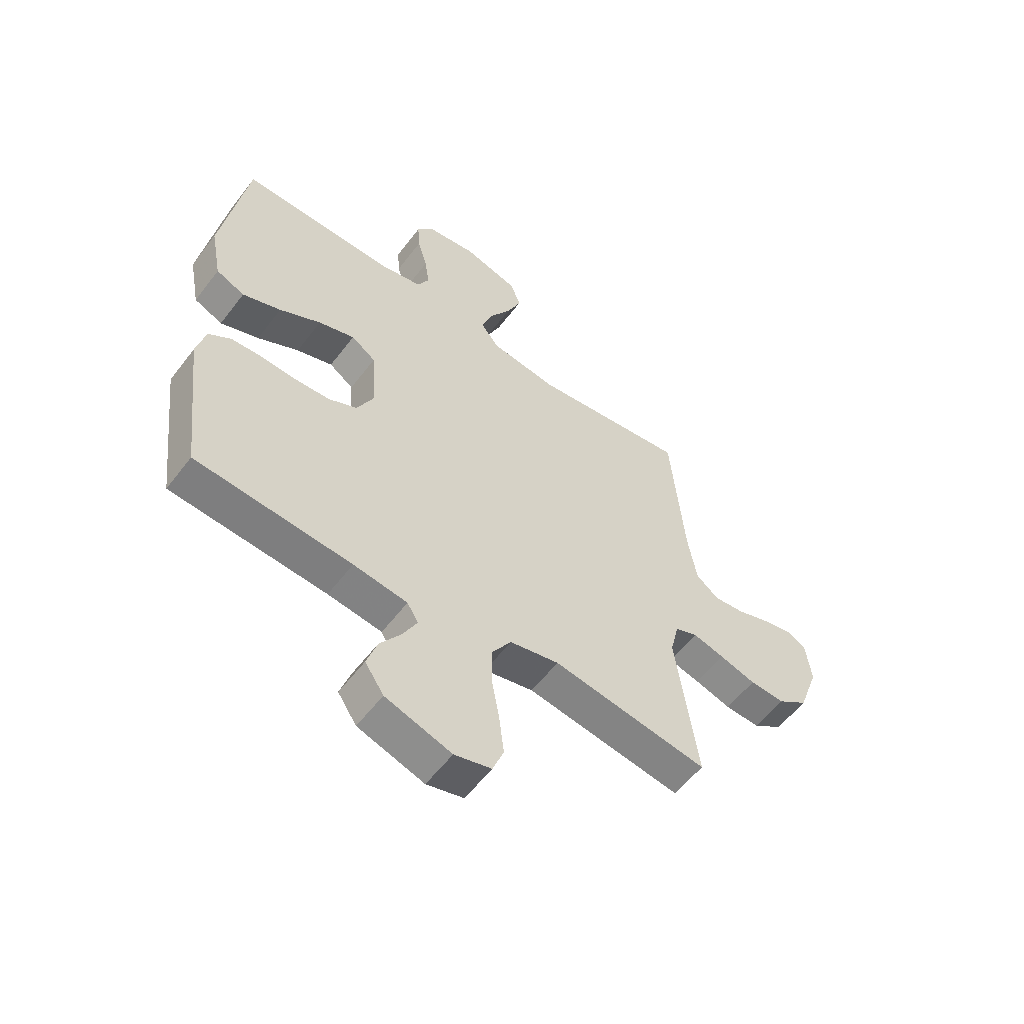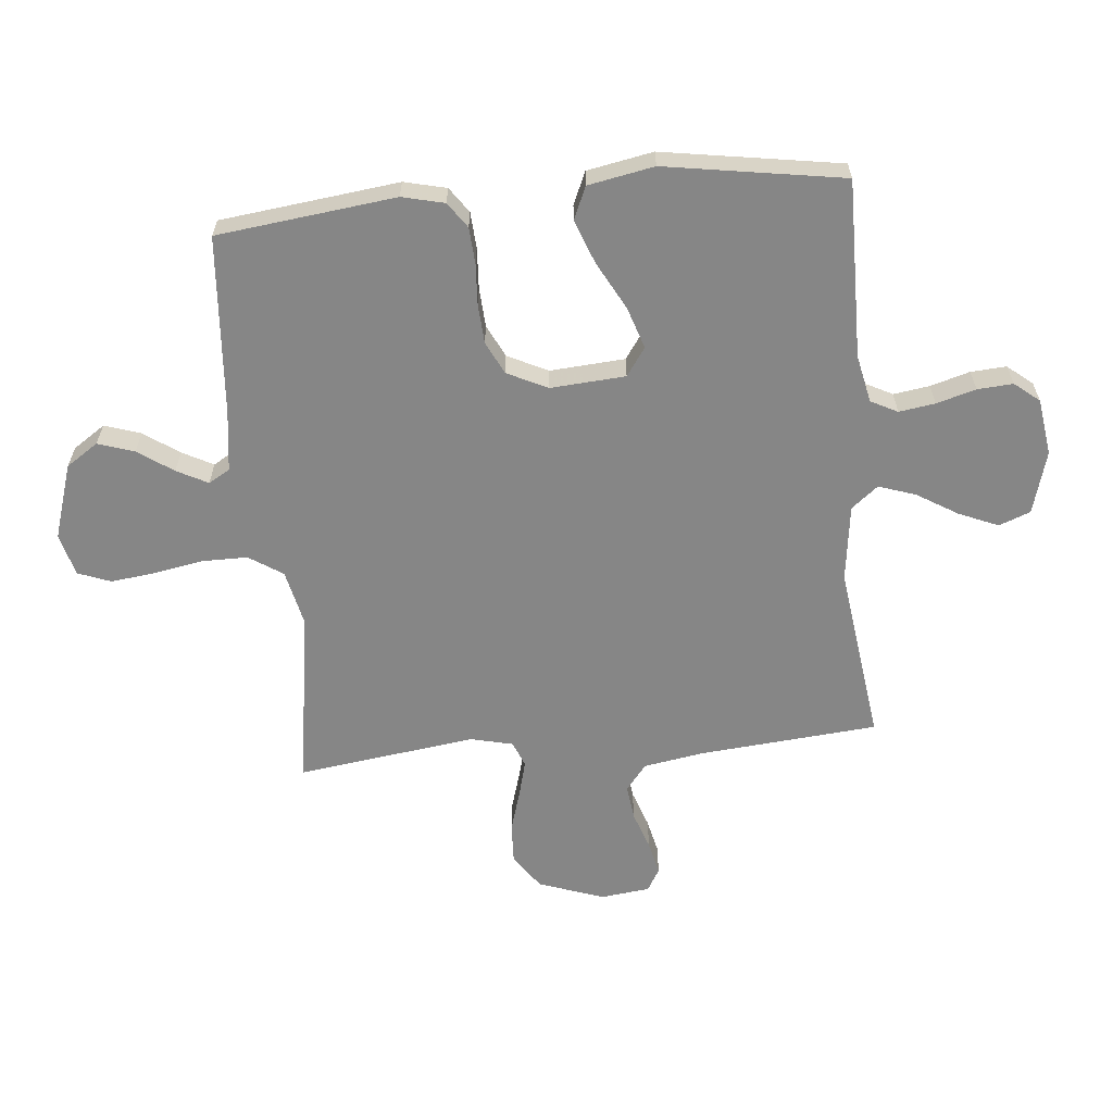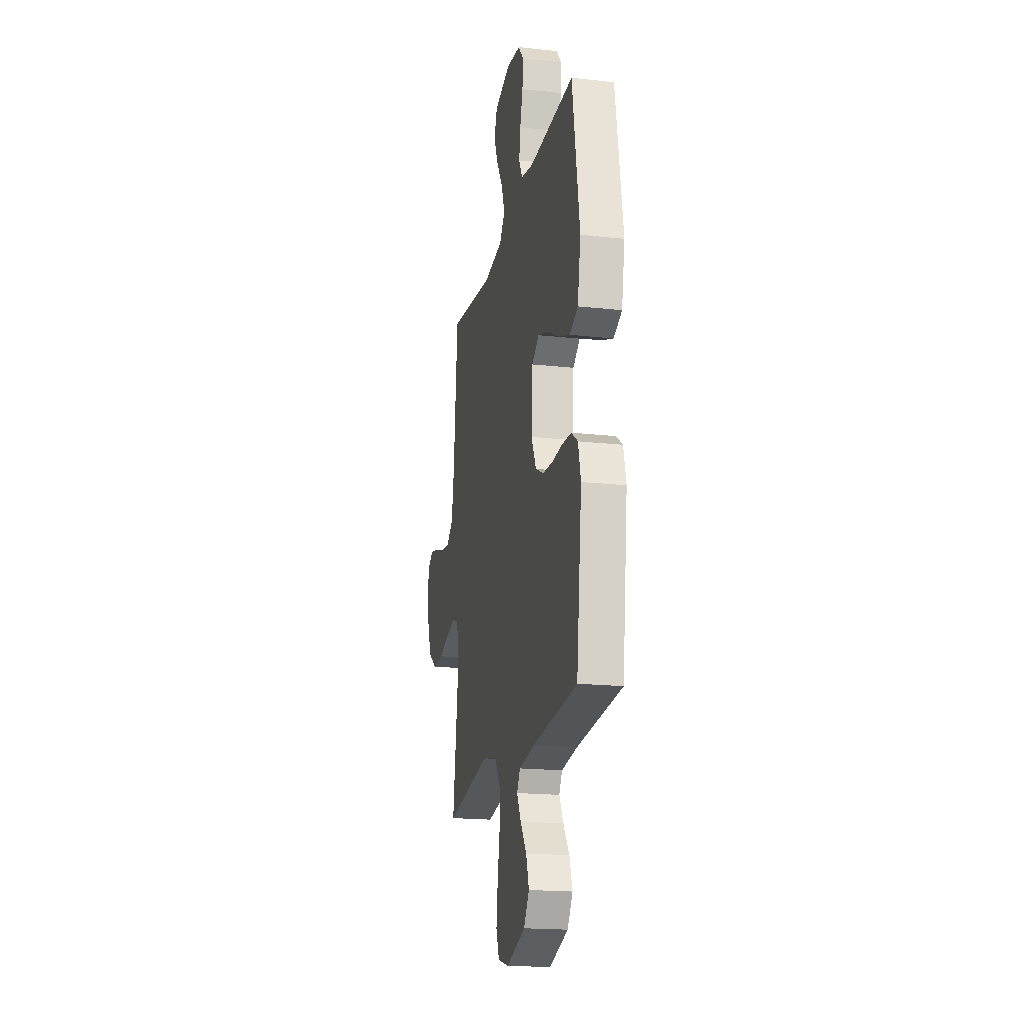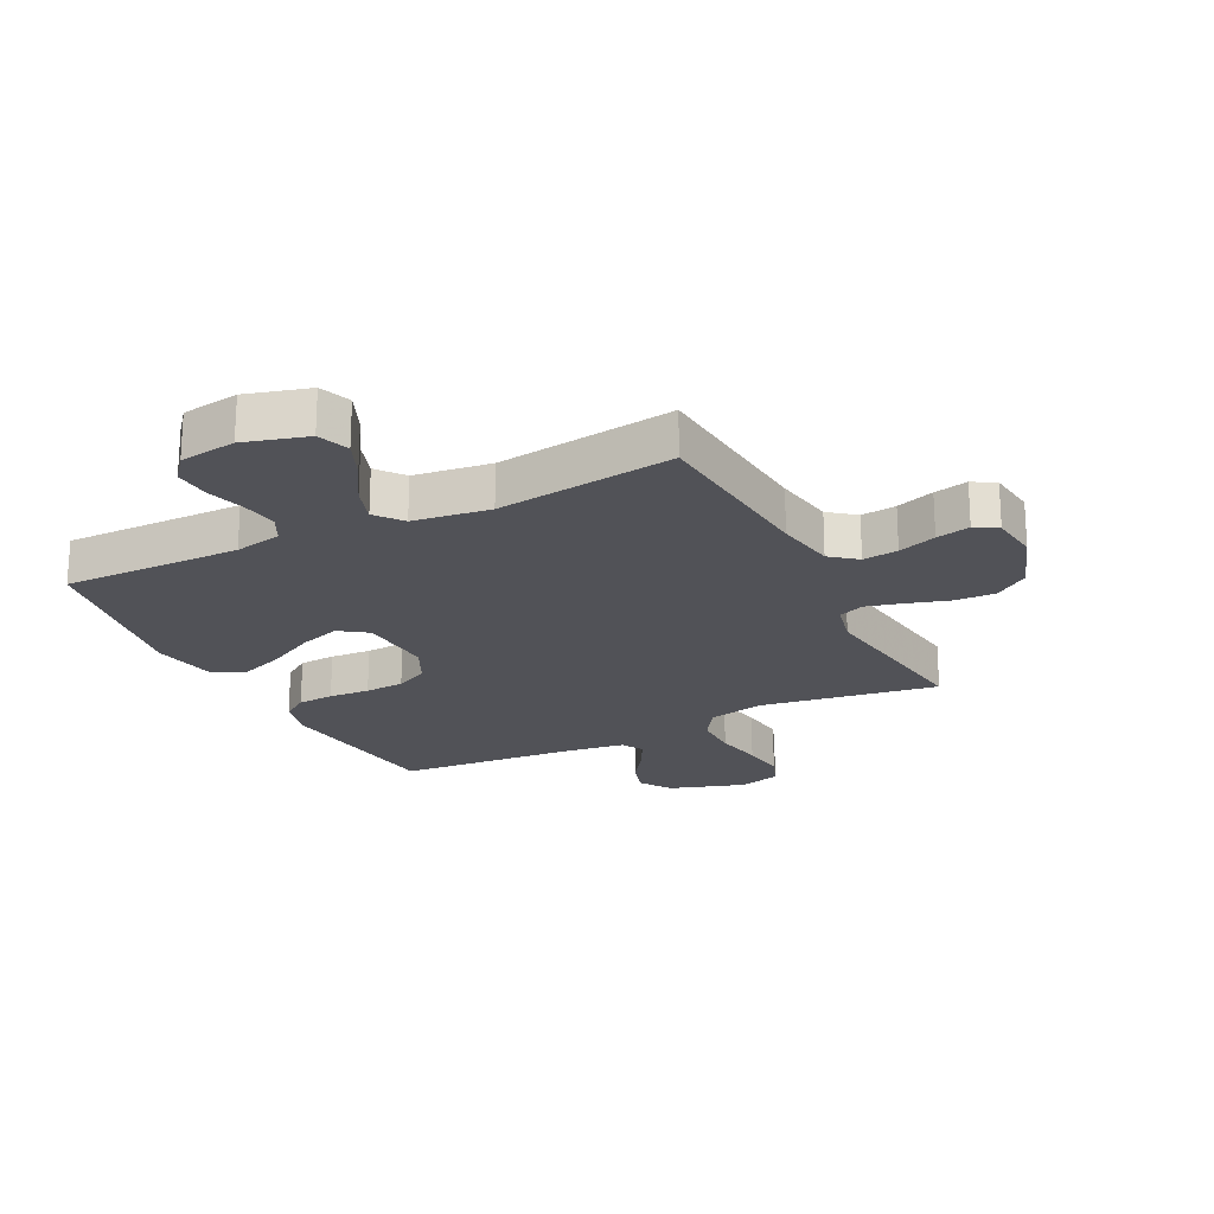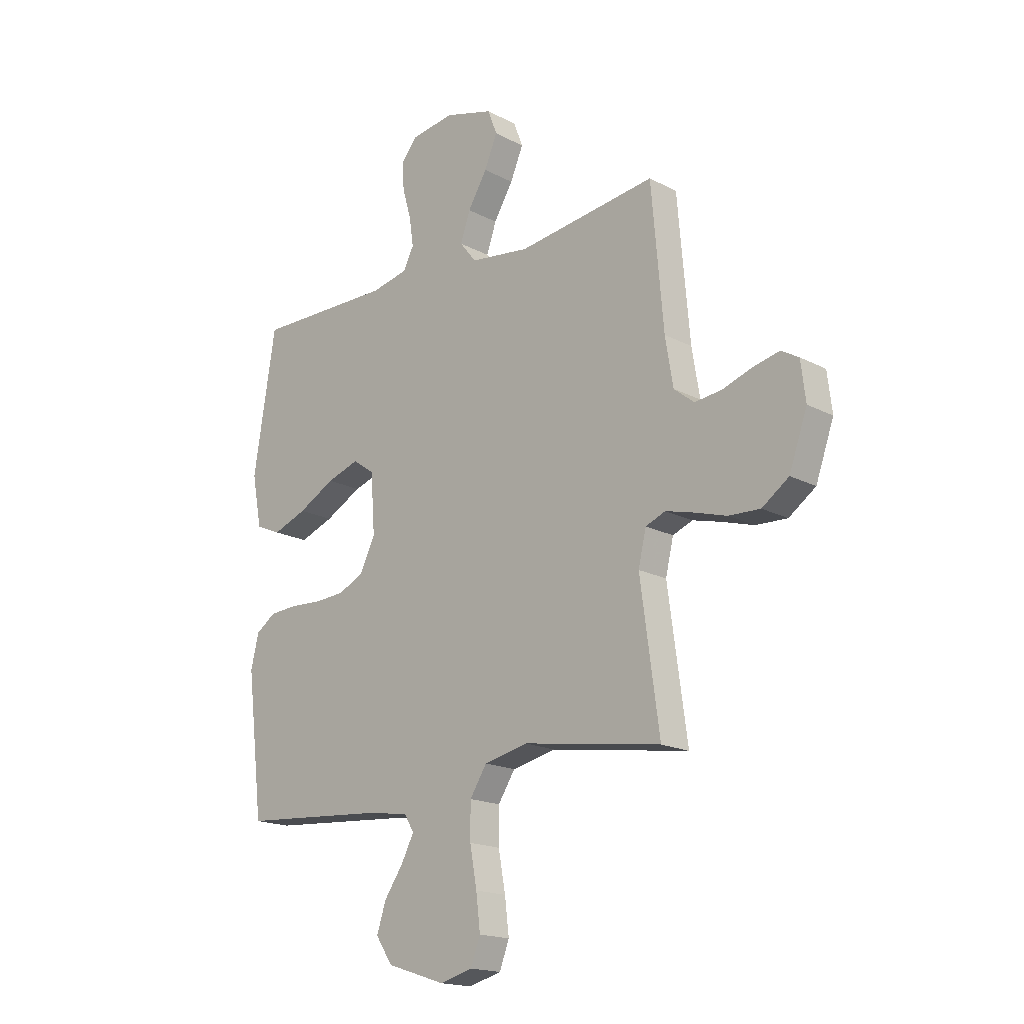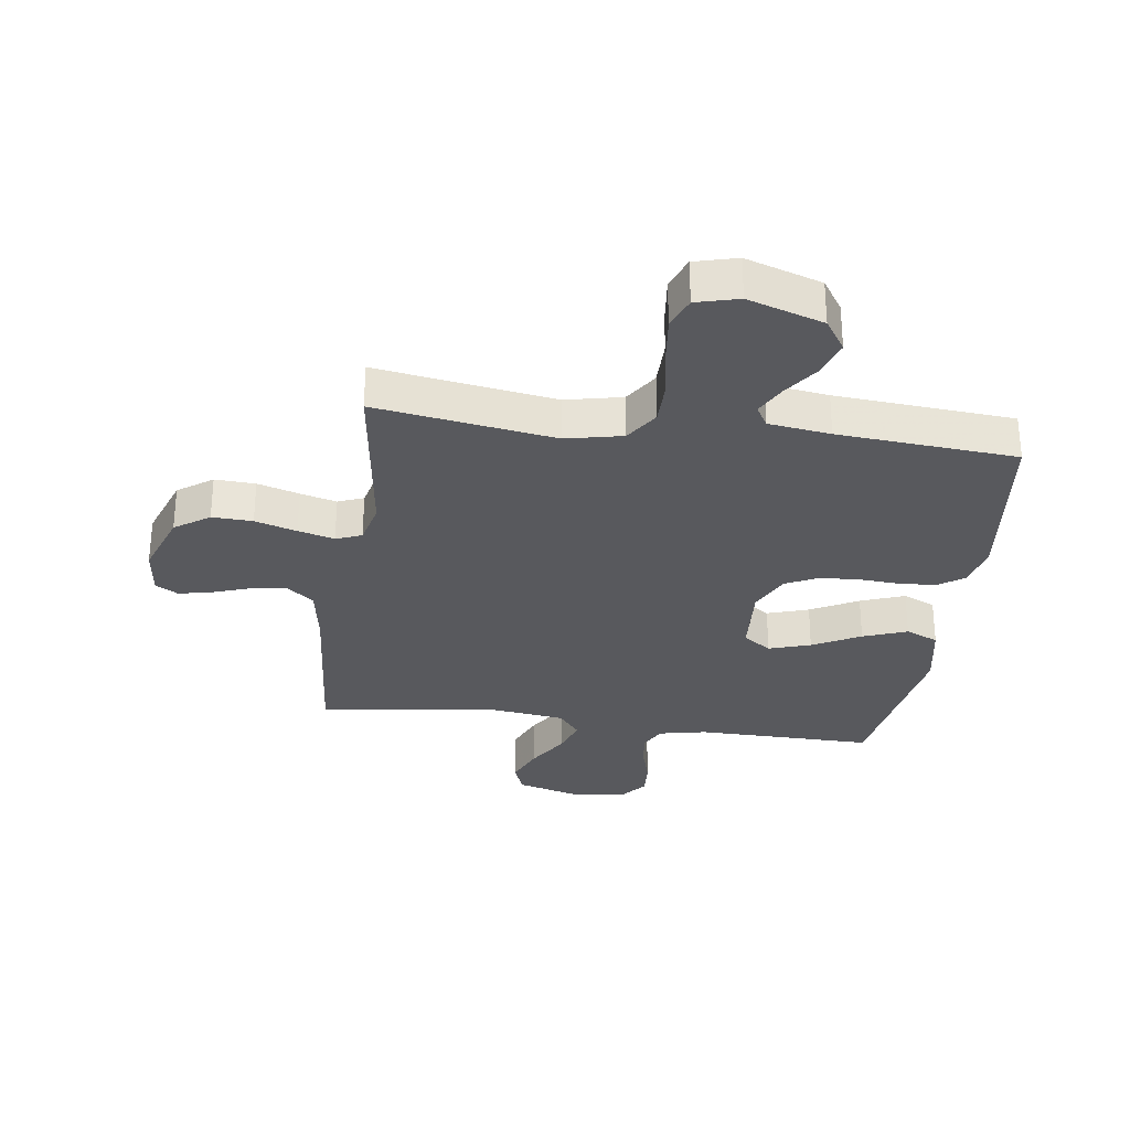
<metadata>
{"format":"obj","ext":"obj","renderer":"f3d","projection":"perspective","resolution":1024,"background":"white","views":[{"elev":-57.2,"azim":-36.9,"up":"+Z"},{"elev":-62.1,"azim":-84.6,"up":"+Y"},{"elev":-19.0,"azim":-101.8,"up":"+Z"},{"elev":-21.5,"azim":26.6,"up":"+Y"},{"elev":-17.7,"azim":44.0,"up":"+Z"},{"elev":-30.0,"azim":172.0,"up":"+Y"}]}
</metadata>
<code>
v -0.5 0.07 0.5
v -0.2 0.07 0.497
v -0.12 0.07 0.514
v -0.097 0.07 0.559
v -0.106 0.07 0.62
v -0.125 0.07 0.686
v -0.129 0.07 0.746
v -0.095 0.07 0.788
v 0 0.07 0.802
v 0.106 0.07 0.772
v 0.126 0.07 0.719
v 0.098 0.07 0.653
v 0.056 0.07 0.584
v 0.035 0.07 0.522
v 0.071 0.07 0.477
v 0.2 0.07 0.46
v 0.5 0.07 0.5
v 0.526 0.07 0.2
v 0.543 0.07 0.098
v 0.587 0.07 0.063
v 0.646 0.07 0.07
v 0.71 0.07 0.092
v 0.767 0.07 0.105
v 0.805 0.07 0.083
v 0.815 0.07 0
v 0.776 0.07 -0.11
v 0.718 0.07 -0.151
v 0.65 0.07 -0.148
v 0.58 0.07 -0.127
v 0.519 0.07 -0.111
v 0.476 0.07 -0.128
v 0.459 0.07 -0.2
v 0.5 0.07 -0.5
v 0.2 0.07 -0.454
v 0.105 0.07 -0.475
v 0.068 0.07 -0.532
v 0.068 0.07 -0.608
v 0.083 0.07 -0.691
v 0.092 0.07 -0.766
v 0.071 0.07 -0.821
v 0 0.07 -0.84
v -0.127 0.07 -0.799
v -0.163 0.07 -0.745
v -0.143 0.07 -0.684
v -0.102 0.07 -0.625
v -0.075 0.07 -0.573
v -0.096 0.07 -0.537
v -0.2 0.07 -0.523
v -0.5 0.07 -0.5
v -0.536 0.07 -0.2
v -0.519 0.07 -0.129
v -0.476 0.07 -0.099
v -0.415 0.07 -0.095
v -0.346 0.07 -0.099
v -0.28 0.07 -0.095
v -0.225 0.07 -0.068
v -0.192 0.07 0
v -0.201 0.07 0.126
v -0.248 0.07 0.159
v -0.318 0.07 0.136
v -0.398 0.07 0.093
v -0.472 0.07 0.065
v -0.527 0.07 0.089
v -0.548 0.07 0.2
v -0.5 0 0.5
v -0.2 0 0.497
v -0.12 0 0.514
v -0.097 0 0.559
v -0.106 0 0.62
v -0.125 0 0.686
v -0.129 0 0.746
v -0.095 0 0.788
v 0 0 0.802
v 0.106 0 0.772
v 0.126 0 0.719
v 0.098 0 0.653
v 0.056 0 0.584
v 0.035 0 0.522
v 0.071 0 0.477
v 0.2 0 0.46
v 0.5 0 0.5
v 0.526 0 0.2
v 0.543 0 0.098
v 0.587 0 0.063
v 0.646 0 0.07
v 0.71 0 0.092
v 0.767 0 0.105
v 0.805 0 0.083
v 0.815 0 0
v 0.776 0 -0.11
v 0.718 0 -0.151
v 0.65 0 -0.148
v 0.58 0 -0.127
v 0.519 0 -0.111
v 0.476 0 -0.128
v 0.459 0 -0.2
v 0.5 0 -0.5
v 0.2 0 -0.454
v 0.105 0 -0.475
v 0.068 0 -0.532
v 0.068 0 -0.608
v 0.083 0 -0.691
v 0.092 0 -0.766
v 0.071 0 -0.821
v 0 0 -0.84
v -0.127 0 -0.799
v -0.163 0 -0.745
v -0.143 0 -0.684
v -0.102 0 -0.625
v -0.075 0 -0.573
v -0.096 0 -0.537
v -0.2 0 -0.523
v -0.5 0 -0.5
v -0.536 0 -0.2
v -0.519 0 -0.129
v -0.476 0 -0.099
v -0.415 0 -0.095
v -0.346 0 -0.099
v -0.28 0 -0.095
v -0.225 0 -0.068
v -0.192 0 0
v -0.201 0 0.126
v -0.248 0 0.159
v -0.318 0 0.136
v -0.398 0 0.093
v -0.472 0 0.065
v -0.527 0 0.089
v -0.548 0 0.2
f 63 64 1 2
f 60 61 62 63
f 59 60 63 2
f 58 59 2 3
f 57 58 3 4
f 51 52 53 54
f 51 54 55
f 48 49 50 51
f 47 48 51 55
f 46 47 55 56
f 42 43 44 45
f 42 45 46
f 41 42 46
f 40 41 46
f 37 38 39 40
f 37 40 46 56
f 32 33 34
f 31 32 34 35
f 26 27 28 29
f 26 29 30
f 25 26 30
f 24 25 30
f 21 22 23 24
f 20 21 24 30
f 19 20 30 31
f 16 17 18
f 15 16 18 19
f 10 11 12 13
f 10 13 14
f 9 10 14
f 8 9 14
f 5 6 7 8
f 4 5 8 14
f 57 4 14 15
f 36 37 56 57
f 35 36 57 15
f 15 19 31 35
f 66 65 128 127
f 127 126 125 124
f 66 127 124 123
f 67 66 123 122
f 68 67 122 121
f 118 117 116 115
f 119 118 115
f 115 114 113 112
f 119 115 112 111
f 120 119 111 110
f 109 108 107 106
f 110 109 106
f 110 106 105
f 110 105 104
f 104 103 102 101
f 120 110 104 101
f 98 97 96
f 99 98 96 95
f 93 92 91 90
f 94 93 90
f 94 90 89
f 94 89 88
f 88 87 86 85
f 94 88 85 84
f 95 94 84 83
f 82 81 80
f 83 82 80 79
f 77 76 75 74
f 78 77 74
f 78 74 73
f 78 73 72
f 72 71 70 69
f 78 72 69 68
f 79 78 68 121
f 121 120 101 100
f 79 121 100 99
f 99 95 83 79
f 1 65 66 2
f 2 66 67 3
f 3 67 68 4
f 4 68 69 5
f 5 69 70 6
f 6 70 71 7
f 7 71 72 8
f 8 72 73 9
f 9 73 74 10
f 10 74 75 11
f 11 75 76 12
f 12 76 77 13
f 13 77 78 14
f 14 78 79 15
f 15 79 80 16
f 16 80 81 17
f 17 81 82 18
f 18 82 83 19
f 19 83 84 20
f 20 84 85 21
f 21 85 86 22
f 22 86 87 23
f 23 87 88 24
f 24 88 89 25
f 25 89 90 26
f 26 90 91 27
f 27 91 92 28
f 28 92 93 29
f 29 93 94 30
f 30 94 95 31
f 31 95 96 32
f 32 96 97 33
f 33 97 98 34
f 34 98 99 35
f 35 99 100 36
f 36 100 101 37
f 37 101 102 38
f 38 102 103 39
f 39 103 104 40
f 40 104 105 41
f 41 105 106 42
f 42 106 107 43
f 43 107 108 44
f 44 108 109 45
f 45 109 110 46
f 46 110 111 47
f 47 111 112 48
f 48 112 113 49
f 49 113 114 50
f 50 114 115 51
f 51 115 116 52
f 52 116 117 53
f 53 117 118 54
f 54 118 119 55
f 55 119 120 56
f 56 120 121 57
f 57 121 122 58
f 58 122 123 59
f 59 123 124 60
f 60 124 125 61
f 61 125 126 62
f 62 126 127 63
f 63 127 128 64
f 64 128 65 1

</code>
